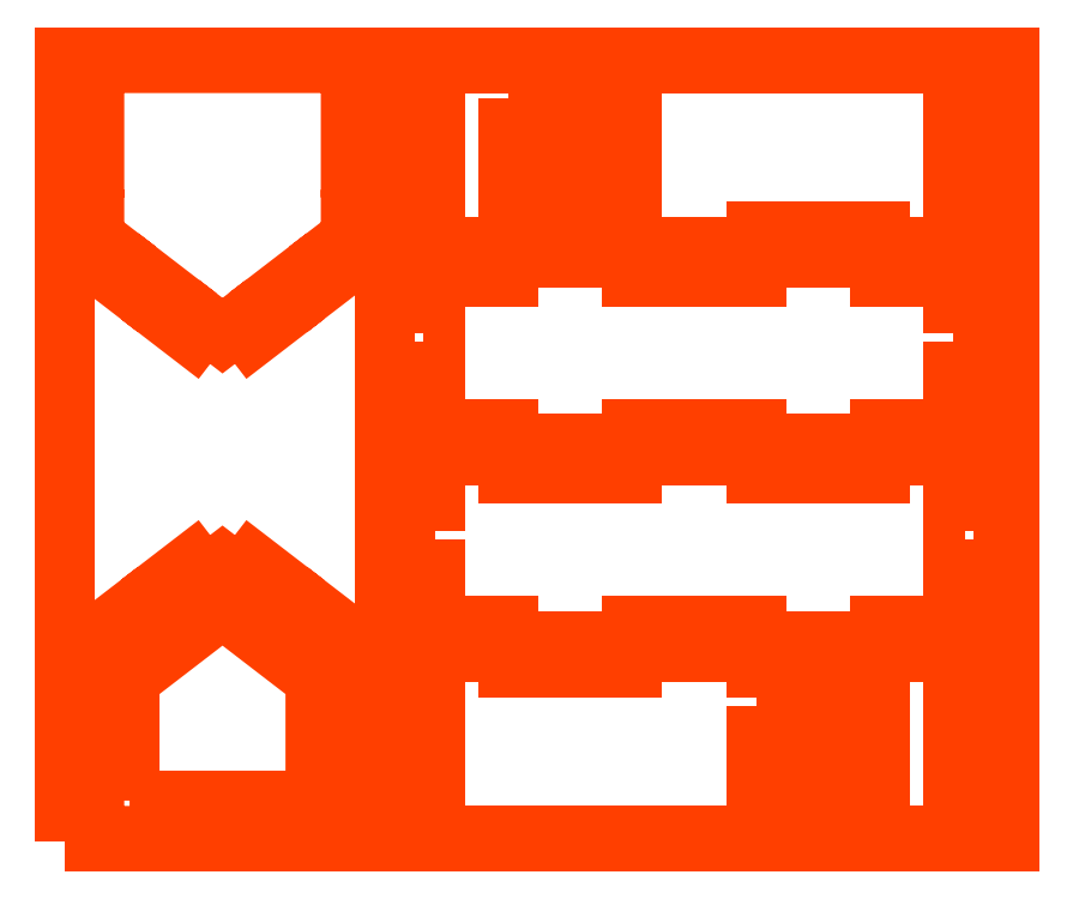
<metadata>
{"format":"dxf","ext":"dxf","renderer":"ezdxf+matplotlib","layout":"modelspace","background":"white","min_lineweight":24,"dpi":150}
</metadata>
<code>
0
SECTION
2
ENTITIES
0
POLYLINE
8
NEW
66
     1
10
0
20
0
30
0
70
     1
0
VERTEX
8
NEW
10
20.31
20
-18.32
30
0
0
VERTEX
8
NEW
10
20.31
20
12.62
30
0
0
VERTEX
8
NEW
10
44.01
20
30.85
30
0
0
VERTEX
8
NEW
10
67.71
20
12.62
30
0
0
VERTEX
8
NEW
10
67.71
20
-18.32
30
0
0
SEQEND
8
NEW
0
POLYLINE
8
NEW
66
     1
10
0
20
0
30
0
70
     1
0
VERTEX
8
NEW
10
6.513
20
-27.32
30
0
0
VERTEX
8
NEW
10
81.51
20
-27.32
30
0
0
VERTEX
8
NEW
10
81.51
20
-14.01
30
0
0
VERTEX
8
NEW
10
76.71
20
-14.01
30
0
0
VERTEX
8
NEW
10
76.71
20
-0.701
30
0
0
VERTEX
8
NEW
10
81.51
20
-0.701
30
0
0
VERTEX
8
NEW
10
81.51
20
12.61
30
0
0
VERTEX
8
NEW
10
76.71
20
12.61
30
0
0
VERTEX
8
NEW
10
76.71
20
17.05
30
0
0
VERTEX
8
NEW
10
71.77
20
20.85
30
0
0
VERTEX
8
NEW
10
74.69
20
24.66
30
0
0
VERTEX
8
NEW
10
66.96
20
30.61
30
0
0
VERTEX
8
NEW
10
64.03
20
26.8
30
0
0
VERTEX
8
NEW
10
56.3
20
32.75
30
0
0
VERTEX
8
NEW
10
59.23
20
36.56
30
0
0
VERTEX
8
NEW
10
51.49
20
42.5
30
0
0
VERTEX
8
NEW
10
48.57
20
38.7
30
0
0
VERTEX
8
NEW
10
44.01
20
42.2
30
0
0
VERTEX
8
NEW
10
39.46
20
38.7
30
0
0
VERTEX
8
NEW
10
36.53
20
42.5
30
0
0
VERTEX
8
NEW
10
28.8
20
36.56
30
0
0
VERTEX
8
NEW
10
31.72
20
32.75
30
0
0
VERTEX
8
NEW
10
23.99
20
26.8
30
0
0
VERTEX
8
NEW
10
21.07
20
30.61
30
0
0
VERTEX
8
NEW
10
13.33
20
24.66
30
0
0
VERTEX
8
NEW
10
16.26
20
20.85
30
0
0
VERTEX
8
NEW
10
11.31
20
17.05
30
0
0
VERTEX
8
NEW
10
11.31
20
12.61
30
0
0
VERTEX
8
NEW
10
6.513
20
12.61
30
0
0
VERTEX
8
NEW
10
6.513
20
-0.701
30
0
0
VERTEX
8
NEW
10
11.31
20
-0.701
30
0
0
VERTEX
8
NEW
10
11.31
20
-14.01
30
0
0
VERTEX
8
NEW
10
6.513
20
-14.01
30
0
0
SEQEND
8
NEW
0
POLYLINE
8
NEW
66
     1
10
0
20
0
30
0
70
     1
0
VERTEX
8
NEW
10
233.4
20
12.61
30
0
0
VERTEX
8
NEW
10
233.4
20
-0.701
30
0
0
VERTEX
8
NEW
10
230.4
20
-0.701
30
0
0
VERTEX
8
NEW
10
230.4
20
12.61
30
0
0
SEQEND
8
NEW
0
POLYLINE
8
NEW
66
     1
10
0
20
0
30
0
70
     1
0
VERTEX
8
NEW
10
98.11
20
12.61
30
0
0
VERTEX
8
NEW
10
98.11
20
-0.701
30
0
0
VERTEX
8
NEW
10
95.11
20
-0.701
30
0
0
VERTEX
8
NEW
10
95.11
20
12.61
30
0
0
SEQEND
8
NEW
0
POLYLINE
8
NEW
66
     1
10
0
20
0
30
0
70
     1
0
VERTEX
8
NEW
10
85.51
20
26.22
30
0
0
VERTEX
8
NEW
10
85.51
20
69.72
30
0
0
VERTEX
8
NEW
10
117
20
69.72
30
0
0
VERTEX
8
NEW
10
117
20
65.08
30
0
0
VERTEX
8
NEW
10
148.5
20
65.08
30
0
0
VERTEX
8
NEW
10
148.5
20
69.72
30
0
0
VERTEX
8
NEW
10
180
20
69.72
30
0
0
VERTEX
8
NEW
10
180
20
65.08
30
0
0
VERTEX
8
NEW
10
211.5
20
65.08
30
0
0
VERTEX
8
NEW
10
211.5
20
69.72
30
0
0
VERTEX
8
NEW
10
243
20
69.72
30
0
0
VERTEX
8
NEW
10
243
20
26.22
30
0
0
VERTEX
8
NEW
10
211.5
20
26.22
30
0
0
VERTEX
8
NEW
10
211.5
20
22.41
30
0
0
VERTEX
8
NEW
10
180
20
22.41
30
0
0
VERTEX
8
NEW
10
180
20
26.22
30
0
0
VERTEX
8
NEW
10
148.5
20
26.22
30
0
0
VERTEX
8
NEW
10
148.5
20
22.41
30
0
0
VERTEX
8
NEW
10
117
20
22.41
30
0
0
VERTEX
8
NEW
10
117
20
26.22
30
0
0
SEQEND
8
NEW
0
POLYLINE
8
NEW
66
     1
10
0
20
0
30
0
70
     1
0
VERTEX
8
NEW
10
230.4
20
100.8
30
0
0
VERTEX
8
NEW
10
233.4
20
100.8
30
0
0
VERTEX
8
NEW
10
233.4
20
110.6
30
0
0
VERTEX
8
NEW
10
230.4
20
110.6
30
0
0
SEQEND
8
NEW
0
POLYLINE
8
NEW
66
     1
10
0
20
0
30
0
70
     1
0
VERTEX
8
NEW
10
243
20
76.53
30
0
0
VERTEX
8
NEW
10
243
20
115.4
30
0
0
VERTEX
8
NEW
10
211.5
20
115.4
30
0
0
VERTEX
8
NEW
10
211.5
20
120
30
0
0
VERTEX
8
NEW
10
180
20
120
30
0
0
VERTEX
8
NEW
10
180
20
115.4
30
0
0
VERTEX
8
NEW
10
148.5
20
115.4
30
0
0
VERTEX
8
NEW
10
148.5
20
120
30
0
0
VERTEX
8
NEW
10
117
20
120
30
0
0
VERTEX
8
NEW
10
117
20
115.4
30
0
0
VERTEX
8
NEW
10
85.51
20
115.4
30
0
0
VERTEX
8
NEW
10
85.51
20
76.53
30
0
0
VERTEX
8
NEW
10
117
20
76.53
30
0
0
VERTEX
8
NEW
10
117
20
72.72
30
0
0
VERTEX
8
NEW
10
148.5
20
72.72
30
0
0
VERTEX
8
NEW
10
148.5
20
76.53
30
0
0
VERTEX
8
NEW
10
180
20
76.53
30
0
0
VERTEX
8
NEW
10
180
20
72.72
30
0
0
VERTEX
8
NEW
10
211.5
20
72.72
30
0
0
VERTEX
8
NEW
10
211.5
20
76.53
30
0
0
SEQEND
8
NEW
0
POLYLINE
8
NEW
66
     1
10
0
20
0
30
0
70
     1
0
VERTEX
8
NEW
10
230.4
20
81.33
30
0
0
VERTEX
8
NEW
10
233.4
20
81.33
30
0
0
VERTEX
8
NEW
10
233.4
20
91.08
30
0
0
VERTEX
8
NEW
10
230.4
20
91.08
30
0
0
SEQEND
8
NEW
0
POLYLINE
8
NEW
66
     1
10
0
20
0
30
0
70
     1
0
VERTEX
8
NEW
10
95.11
20
100.8
30
0
0
VERTEX
8
NEW
10
98.11
20
100.8
30
0
0
VERTEX
8
NEW
10
98.11
20
110.6
30
0
0
VERTEX
8
NEW
10
95.11
20
110.6
30
0
0
SEQEND
8
NEW
0
POLYLINE
8
NEW
66
     1
10
0
20
0
30
0
70
     1
0
VERTEX
8
NEW
10
95.11
20
81.33
30
0
0
VERTEX
8
NEW
10
98.11
20
81.33
30
0
0
VERTEX
8
NEW
10
98.11
20
91.08
30
0
0
VERTEX
8
NEW
10
95.11
20
91.08
30
0
0
SEQEND
8
NEW
0
POLYLINE
8
NEW
66
     1
10
0
20
0
30
0
70
     1
0
VERTEX
8
NEW
10
233.4
20
31.02
30
0
0
VERTEX
8
NEW
10
230.4
20
31.02
30
0
0
VERTEX
8
NEW
10
230.4
20
40.77
30
0
0
VERTEX
8
NEW
10
233.4
20
40.77
30
0
0
SEQEND
8
NEW
0
POLYLINE
8
NEW
66
     1
10
0
20
0
30
0
70
     1
0
VERTEX
8
NEW
10
233.4
20
50.53
30
0
0
VERTEX
8
NEW
10
230.4
20
50.53
30
0
0
VERTEX
8
NEW
10
230.4
20
60.28
30
0
0
VERTEX
8
NEW
10
233.4
20
60.28
30
0
0
SEQEND
8
NEW
0
POLYLINE
8
NEW
66
     1
10
0
20
0
30
0
70
     1
0
VERTEX
8
NEW
10
98.11
20
50.53
30
0
0
VERTEX
8
NEW
10
95.11
20
50.53
30
0
0
VERTEX
8
NEW
10
95.11
20
60.28
30
0
0
VERTEX
8
NEW
10
98.11
20
60.28
30
0
0
SEQEND
8
NEW
0
POLYLINE
8
NEW
66
     1
10
0
20
0
30
0
70
     1
0
VERTEX
8
NEW
10
98.11
20
31.02
30
0
0
VERTEX
8
NEW
10
95.11
20
31.02
30
0
0
VERTEX
8
NEW
10
95.11
20
40.77
30
0
0
VERTEX
8
NEW
10
98.11
20
40.77
30
0
0
SEQEND
8
NEW
0
POLYLINE
8
NEW
66
     1
10
0
20
0
30
0
70
     1
0
VERTEX
8
NEW
10
6.513
20
169.8
30
0
0
VERTEX
8
NEW
10
81.51
20
169.8
30
0
0
VERTEX
8
NEW
10
81.51
20
156.5
30
0
0
VERTEX
8
NEW
10
76.71
20
156.5
30
0
0
VERTEX
8
NEW
10
76.71
20
143.1
30
0
0
VERTEX
8
NEW
10
81.51
20
143.1
30
0
0
VERTEX
8
NEW
10
81.51
20
129.8
30
0
0
VERTEX
8
NEW
10
76.71
20
129.8
30
0
0
VERTEX
8
NEW
10
76.71
20
125.4
30
0
0
VERTEX
8
NEW
10
71.77
20
121.6
30
0
0
VERTEX
8
NEW
10
74.69
20
117.8
30
0
0
VERTEX
8
NEW
10
66.96
20
111.8
30
0
0
VERTEX
8
NEW
10
64.03
20
115.6
30
0
0
VERTEX
8
NEW
10
56.3
20
109.7
30
0
0
VERTEX
8
NEW
10
59.23
20
105.9
30
0
0
VERTEX
8
NEW
10
51.49
20
99.94
30
0
0
VERTEX
8
NEW
10
48.57
20
103.7
30
0
0
VERTEX
8
NEW
10
44.01
20
100.2
30
0
0
VERTEX
8
NEW
10
39.46
20
103.7
30
0
0
VERTEX
8
NEW
10
36.53
20
99.94
30
0
0
VERTEX
8
NEW
10
28.8
20
105.9
30
0
0
VERTEX
8
NEW
10
31.72
20
109.7
30
0
0
VERTEX
8
NEW
10
23.99
20
115.6
30
0
0
VERTEX
8
NEW
10
21.07
20
111.8
30
0
0
VERTEX
8
NEW
10
13.33
20
117.8
30
0
0
VERTEX
8
NEW
10
16.26
20
121.6
30
0
0
VERTEX
8
NEW
10
11.31
20
125.4
30
0
0
VERTEX
8
NEW
10
11.31
20
129.8
30
0
0
VERTEX
8
NEW
10
6.513
20
129.8
30
0
0
VERTEX
8
NEW
10
6.513
20
143.1
30
0
0
VERTEX
8
NEW
10
11.31
20
143.1
30
0
0
VERTEX
8
NEW
10
11.31
20
156.5
30
0
0
VERTEX
8
NEW
10
6.513
20
156.5
30
0
0
SEQEND
8
NEW
0
POLYLINE
8
NEW
66
     1
10
0
20
0
30
0
70
     1
0
VERTEX
8
NEW
10
95.11
20
129.8
30
0
0
VERTEX
8
NEW
10
95.11
20
143.1
30
0
0
VERTEX
8
NEW
10
98.11
20
143.1
30
0
0
VERTEX
8
NEW
10
98.11
20
129.8
30
0
0
SEQEND
8
NEW
0
POLYLINE
8
NEW
66
     1
10
0
20
0
30
0
70
     1
0
VERTEX
8
NEW
10
230.4
20
129.8
30
0
0
VERTEX
8
NEW
10
230.4
20
143.1
30
0
0
VERTEX
8
NEW
10
233.4
20
143.1
30
0
0
VERTEX
8
NEW
10
233.4
20
129.8
30
0
0
SEQEND
8
NEW
0
POLYLINE
8
NEW
66
     1
10
0
20
0
30
0
70
     1
0
VERTEX
8
NEW
10
180
20
-27.32
30
0
0
VERTEX
8
NEW
10
193.4
20
-27.32
30
0
0
VERTEX
8
NEW
10
193.4
20
-27.32
30
0
0
VERTEX
8
NEW
10
198.2
20
-27.32
30
0
0
VERTEX
8
NEW
10
198.2
20
-27.32
30
0
0
VERTEX
8
NEW
10
211.5
20
-27.32
30
0
0
VERTEX
8
NEW
10
211.5
20
-27.32
30
0
0
VERTEX
8
NEW
10
230.4
20
-27.32
30
0
0
VERTEX
8
NEW
10
230.4
20
-14.01
30
0
0
VERTEX
8
NEW
10
233.4
20
-14.01
30
0
0
VERTEX
8
NEW
10
233.4
20
-27.32
30
0
0
VERTEX
8
NEW
10
243
20
-27.32
30
0
0
VERTEX
8
NEW
10
243
20
19.41
30
0
0
VERTEX
8
NEW
10
211.5
20
19.41
30
0
0
VERTEX
8
NEW
10
211.5
20
15.61
30
0
0
VERTEX
8
NEW
10
180
20
15.61
30
0
0
VERTEX
8
NEW
10
180
20
19.41
30
0
0
VERTEX
8
NEW
10
148.5
20
19.41
30
0
0
VERTEX
8
NEW
10
148.5
20
15.61
30
0
0
VERTEX
8
NEW
10
117
20
15.61
30
0
0
VERTEX
8
NEW
10
117
20
19.41
30
0
0
VERTEX
8
NEW
10
85.51
20
19.41
30
0
0
VERTEX
8
NEW
10
85.51
20
-27.32
30
0
0
VERTEX
8
NEW
10
95.11
20
-27.32
30
0
0
VERTEX
8
NEW
10
95.11
20
-14.01
30
0
0
VERTEX
8
NEW
10
98.11
20
-14.01
30
0
0
VERTEX
8
NEW
10
98.11
20
-27.32
30
0
0
VERTEX
8
NEW
10
161.9
20
-27.32
30
0
0
VERTEX
8
NEW
10
161.9
20
-27.32
30
0
0
VERTEX
8
NEW
10
166.7
20
-27.32
30
0
0
VERTEX
8
NEW
10
166.7
20
-27.32
30
0
0
VERTEX
8
NEW
10
180
20
-27.32
30
0
0
SEQEND
8
NEW
0
POLYLINE
8
NEW
66
     1
10
0
20
0
30
0
70
     1
0
VERTEX
8
NEW
10
148.5
20
169.8
30
0
0
VERTEX
8
NEW
10
135.2
20
169.8
30
0
0
VERTEX
8
NEW
10
135.2
20
169.8
30
0
0
VERTEX
8
NEW
10
130.4
20
169.8
30
0
0
VERTEX
8
NEW
10
130.4
20
169.8
30
0
0
VERTEX
8
NEW
10
117
20
169.8
30
0
0
VERTEX
8
NEW
10
117
20
169.8
30
0
0
VERTEX
8
NEW
10
98.11
20
169.8
30
0
0
VERTEX
8
NEW
10
98.11
20
156.5
30
0
0
VERTEX
8
NEW
10
95.11
20
156.5
30
0
0
VERTEX
8
NEW
10
95.11
20
169.8
30
0
0
VERTEX
8
NEW
10
85.51
20
169.8
30
0
0
VERTEX
8
NEW
10
85.51
20
123
30
0
0
VERTEX
8
NEW
10
117
20
123
30
0
0
VERTEX
8
NEW
10
117
20
126.8
30
0
0
VERTEX
8
NEW
10
148.5
20
126.8
30
0
0
VERTEX
8
NEW
10
148.5
20
123
30
0
0
VERTEX
8
NEW
10
180
20
123
30
0
0
VERTEX
8
NEW
10
180
20
126.8
30
0
0
VERTEX
8
NEW
10
211.5
20
126.8
30
0
0
VERTEX
8
NEW
10
211.5
20
123
30
0
0
VERTEX
8
NEW
10
243
20
123
30
0
0
VERTEX
8
NEW
10
243
20
169.8
30
0
0
VERTEX
8
NEW
10
233.4
20
169.8
30
0
0
VERTEX
8
NEW
10
233.4
20
156.5
30
0
0
VERTEX
8
NEW
10
230.4
20
156.5
30
0
0
VERTEX
8
NEW
10
230.4
20
169.8
30
0
0
VERTEX
8
NEW
10
166.7
20
169.8
30
0
0
VERTEX
8
NEW
10
166.7
20
169.8
30
0
0
VERTEX
8
NEW
10
161.9
20
169.8
30
0
0
VERTEX
8
NEW
10
161.9
20
169.8
30
0
0
VERTEX
8
NEW
10
148.5
20
169.8
30
0
0
SEQEND
8
NEW
0
POLYLINE
8
NEW
66
     1
10
0
20
0
30
0
70
     1
0
VERTEX
8
NEW
10
3.889
20
-28.82
30
0
0
VERTEX
8
NEW
10
3.889
20
171.3
30
0
0
VERTEX
8
NEW
10
244.5
20
171.3
30
0
0
VERTEX
8
NEW
10
244.5
20
-28.82
30
0
0
SEQEND
8
NEW
0
POLYLINE
8
NEW
66
     1
10
0
20
0
30
0
70
     1
0
VERTEX
8
NEW
10
180
20
5.954
30
0
0
VERTEX
8
NEW
10
180
20
-18.32
30
0
0
VERTEX
8
NEW
10
193.4
20
-18.32
30
0
0
VERTEX
8
NEW
10
193.4
20
5.954
30
0
0
SEQEND
8
NEW
0
POLYLINE
8
NEW
66
     1
10
0
20
0
30
0
70
     1
0
VERTEX
8
NEW
10
198.2
20
5.954
30
0
0
VERTEX
8
NEW
10
198.2
20
-18.32
30
0
0
VERTEX
8
NEW
10
211.5
20
-18.32
30
0
0
VERTEX
8
NEW
10
211.5
20
5.954
30
0
0
SEQEND
8
NEW
0
POLYLINE
8
NEW
66
     1
10
0
20
0
30
0
70
     1
0
VERTEX
8
NEW
10
117
20
160.8
30
0
0
VERTEX
8
NEW
10
117
20
136.5
30
0
0
VERTEX
8
NEW
10
130.4
20
136.5
30
0
0
VERTEX
8
NEW
10
130.4
20
160.8
30
0
0
SEQEND
8
NEW
0
POLYLINE
8
NEW
66
     1
10
0
20
0
30
0
70
     1
0
VERTEX
8
NEW
10
135.2
20
160.8
30
0
0
VERTEX
8
NEW
10
135.2
20
136.5
30
0
0
VERTEX
8
NEW
10
148.5
20
136.5
30
0
0
VERTEX
8
NEW
10
148.5
20
160.8
30
0
0
SEQEND
8
NEW
0
ENDSEC
0
EOF

</code>
